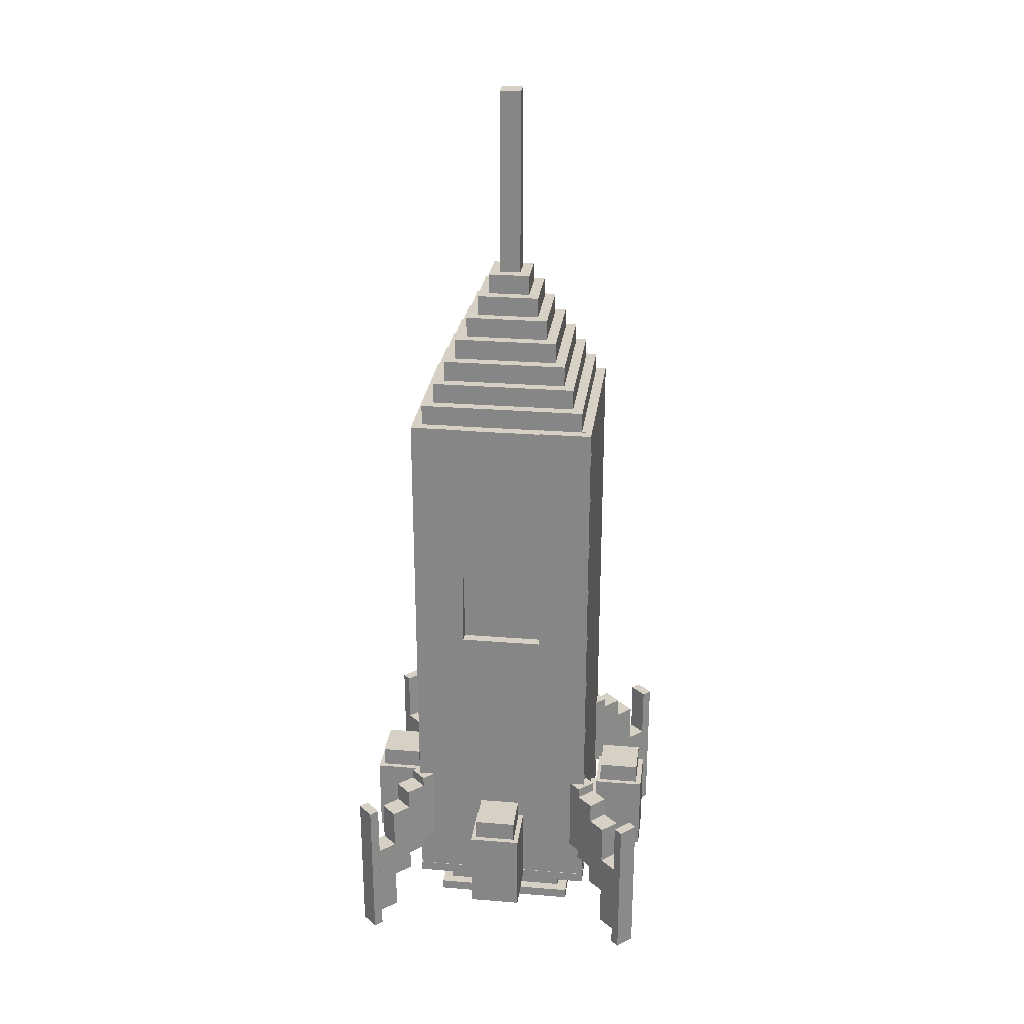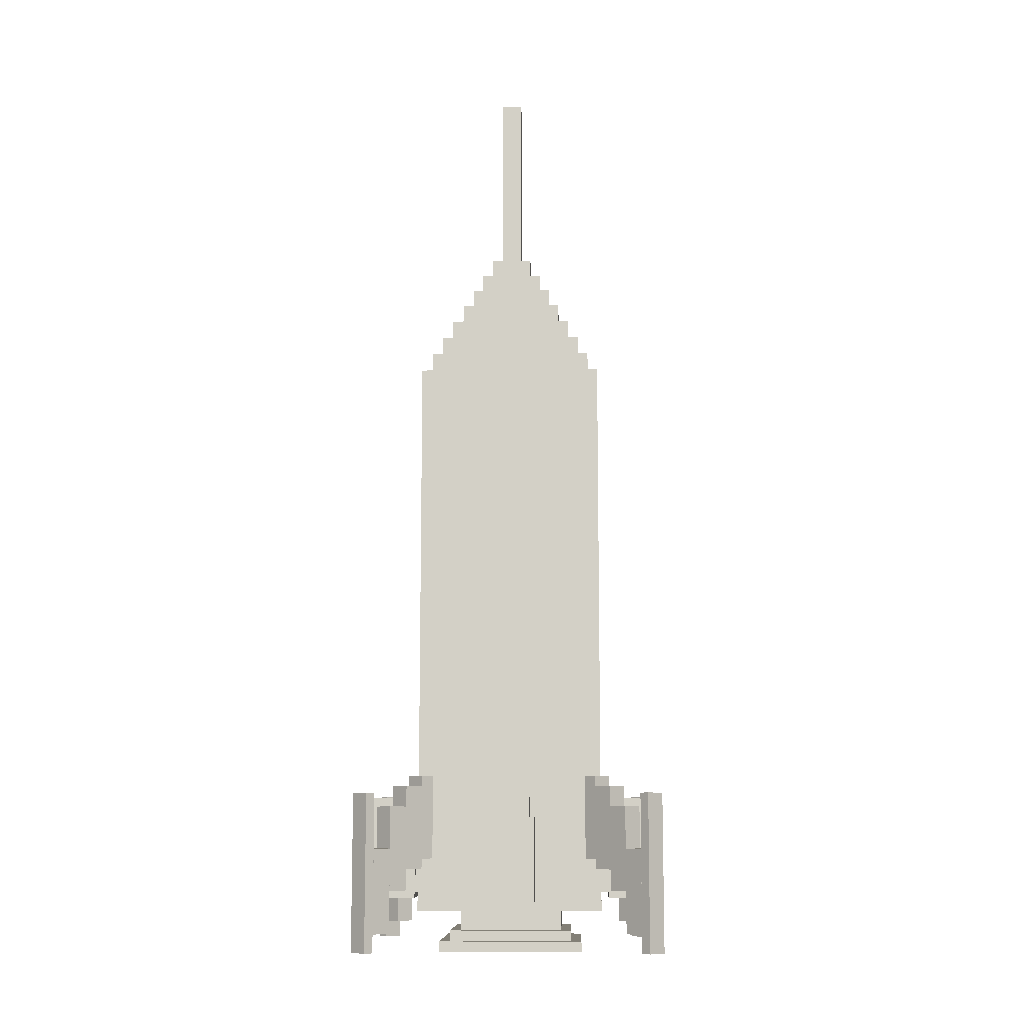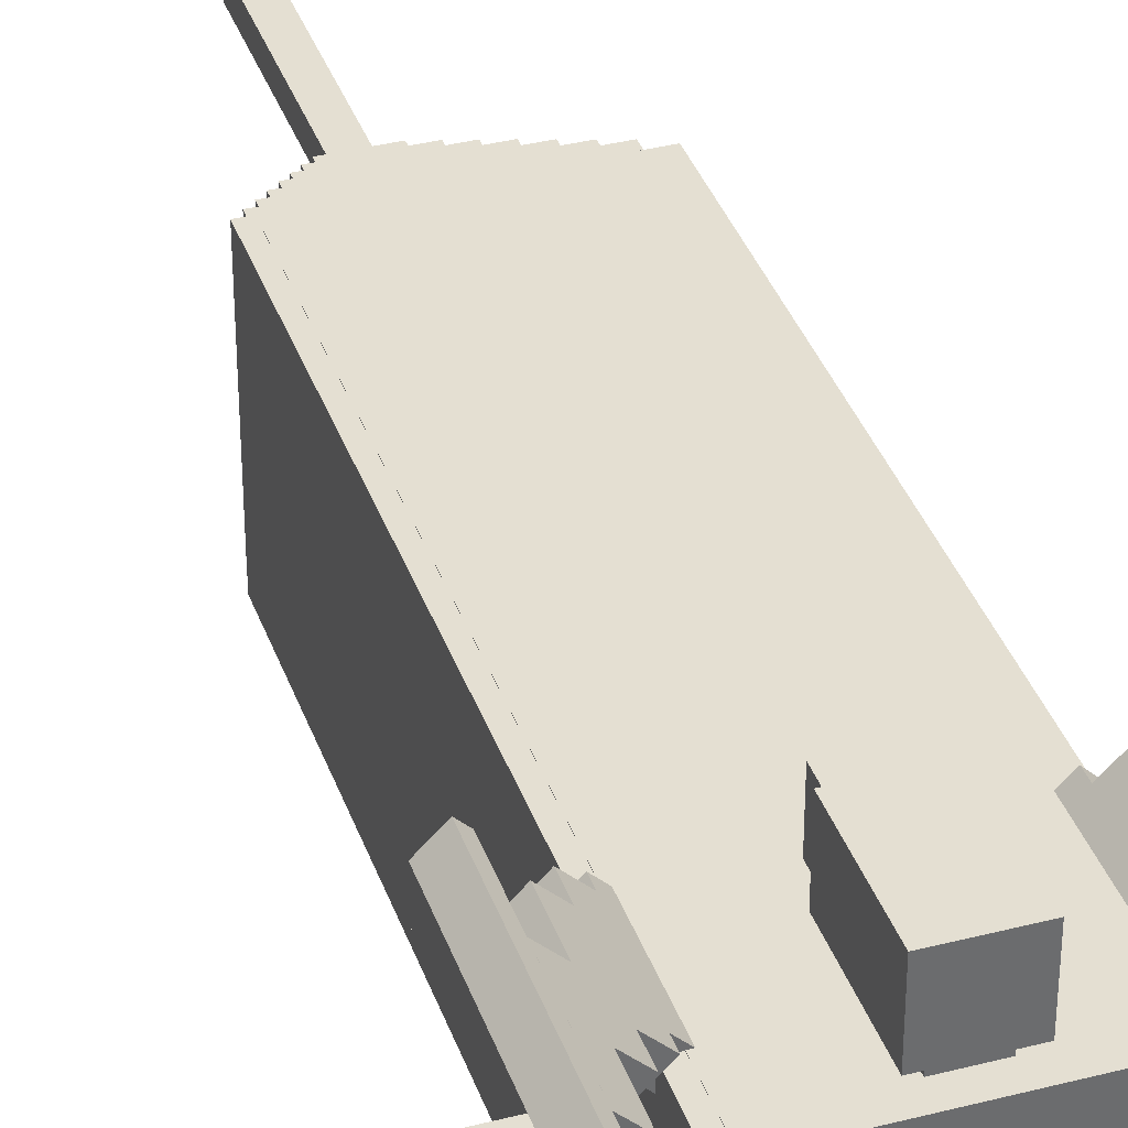
<metadata>
{"format":"obj","ext":"obj","renderer":"f3d","projection":"perspective","resolution":1024,"background":"white","views":[{"elev":26.7,"azim":-172.8,"up":"+Y"},{"elev":-9.9,"azim":-88.2,"up":"+Y"},{"elev":37.1,"azim":-18.3,"up":"+Z"}]}
</metadata>
<code>
o Rocket
v -0.8672 5.685 0.8672
v -0.8672 5.785 0.8672
v -0.8672 5.685 -0.8672
v -0.8672 5.785 -0.8672
v 0.8672 5.685 0.8672
v 0.8672 5.785 0.8672
v 0.8672 5.685 -0.8672
v 0.8672 5.785 -0.8672
v -0.7 -0.025 0.7
v -0.7 0.075 0.7
v -0.7 -0.025 -0.7
v -0.7 0.075 -0.7
v 0.7 -0.025 0.7
v 0.7 0.075 0.7
v 0.7 -0.025 -0.7
v 0.7 0.075 -0.7
v -0.6 0.075 0.6
v -0.6 0.175 0.6
v -0.6 0.075 -0.6
v -0.6 0.175 -0.6
v 0.6 0.075 0.6
v 0.6 0.175 0.6
v 0.6 0.075 -0.6
v 0.6 0.175 -0.6
v -0.1 7.185 0.1
v -0.1 8.985 0.1
v -0.1 7.185 -0.1
v -0.1 8.985 -0.1
v 0.1 7.185 0.1
v 0.1 8.985 0.1
v 0.1 7.185 -0.1
v 0.1 8.985 -0.1
v -0.5 0.175 0.5
v -0.5 0.375 0.5
v -0.5 0.175 -0.5
v -0.5 0.375 -0.5
v 0.5 0.175 0.5
v 0.5 0.375 0.5
v 0.5 0.175 -0.5
v 0.5 0.375 -0.5
v -0.9 0.375 0.9
v -0.9 0.475 0.9
v -0.9 0.375 -0.9
v -0.9 0.475 -0.9
v 0.9 0.375 0.9
v 0.9 0.475 0.9
v 0.9 0.375 -0.9
v 0.9 0.475 -0.9
v -0.8023 0.3753 0.8976
v -0.8023 5.775 0.8976
v -0.8023 0.3753 0.7976
v -0.8023 5.775 0.7976
v 0.8977 0.3753 0.8976
v 0.8977 5.775 0.8976
v 0.8977 0.3753 0.7976
v 0.8977 5.775 0.7976
v 0.7983 0.3993 0.8
v 0.7983 5.799 0.8
v 0.7983 0.3993 -0.8
v 0.7983 5.799 -0.8
v 0.8983 0.3993 0.8
v 0.8983 5.799 0.8
v 0.8983 0.3993 -0.8
v 0.8983 5.799 -0.8
v -0.8987 0.4077 0.8959
v -0.8987 5.808 0.8959
v -0.8987 0.4077 -0.8041
v -0.8987 5.808 -0.8041
v -0.7987 0.4077 0.8959
v -0.7987 5.808 0.8959
v -0.7987 0.4077 -0.8041
v -0.7987 5.808 -0.8041
v -0.8981 0.4041 -0.7964
v -0.8981 5.804 -0.7964
v -0.8981 0.4041 -0.8964
v -0.8981 5.804 -0.8964
v -0.3981 0.4041 -0.7964
v -0.3981 5.804 -0.7964
v -0.3981 0.4041 -0.8964
v -0.3981 5.804 -0.8964
v -0.4 4.138 -0.7964
v -0.4 5.799 -0.7964
v -0.4 4.138 -0.8964
v -0.4 5.799 -0.8964
v 0.4 4.138 -0.7964
v 0.4 5.799 -0.7964
v 0.4 4.138 -0.8964
v 0.4 5.799 -0.8964
v -0.4 0.4032 -0.7964
v -0.4 3.403 -0.7964
v -0.4 0.4032 -0.8964
v -0.4 3.403 -0.8964
v 0.4 0.4032 -0.7964
v 0.4 3.403 -0.7964
v 0.4 0.4032 -0.8964
v 0.4 3.403 -0.8964
v -0.2 6.987 0.2
v -0.2 7.187 0.2
v -0.2 6.987 -0.2
v -0.2 7.187 -0.2
v 0.2 6.987 0.2
v 0.2 7.187 0.2
v 0.2 6.987 -0.2
v 0.2 7.187 -0.2
v -0.8 5.802 0.8
v -0.8 6.002 0.8
v -0.8 5.802 -0.8
v -0.8 6.002 -0.8
v 0.8 5.802 0.8
v 0.8 6.002 0.8
v 0.8 5.802 -0.8
v 0.8 6.002 -0.8
v -0.7 6.001 0.7
v -0.7 6.201 0.7
v -0.7 6.001 -0.7
v -0.7 6.201 -0.7
v 0.7 6.001 0.7
v 0.7 6.201 0.7
v 0.7 6.001 -0.7
v 0.7 6.201 -0.7
v -0.6 6.201 0.6
v -0.6 6.401 0.6
v -0.6 6.201 -0.6
v -0.6 6.401 -0.6
v 0.6 6.201 0.6
v 0.6 6.401 0.6
v 0.6 6.201 -0.6
v 0.6 6.401 -0.6
v -0.5 6.402 0.5
v -0.5 6.602 0.5
v -0.5 6.402 -0.5
v -0.5 6.602 -0.5
v 0.5 6.402 0.5
v 0.5 6.602 0.5
v 0.5 6.402 -0.5
v 0.5 6.602 -0.5
v -0.4 6.598 0.4
v -0.4 6.798 0.4
v -0.4 6.598 -0.4
v -0.4 6.798 -0.4
v 0.4 6.598 0.4
v 0.4 6.798 0.4
v 0.4 6.598 -0.4
v 0.4 6.798 -0.4
v -0.3 6.793 0.3
v -0.3 6.993 0.3
v -0.3 6.793 -0.3
v -0.3 6.993 -0.3
v 0.3 6.793 0.3
v 0.3 6.993 0.3
v 0.3 6.793 -0.3
v 0.3 6.993 -0.3
v -1.421 0.007384 -1.28
v -1.421 1.507 -1.28
v -1.492 0.007384 -1.35
v -1.492 1.507 -1.35
v -1.28 0.007384 -1.421
v -1.28 1.507 -1.421
v -1.35 0.007384 -1.492
v -1.35 1.507 -1.492
v -0.855 0.8798 -0.7136
v -0.855 1.68 -0.7136
v -0.9965 0.8798 -0.855
v -0.9965 1.68 -0.855
v -0.7136 0.8798 -0.855
v -0.7136 1.68 -0.855
v -0.855 0.8798 -0.9965
v -0.855 1.68 -0.9965
v -0.9965 0.7798 -0.855
v -0.9965 1.58 -0.855
v -1.138 0.7798 -0.9965
v -1.138 1.58 -0.9965
v -0.855 0.7798 -0.9965
v -0.855 1.58 -0.9965
v -0.9965 0.7798 -1.138
v -0.9965 1.58 -1.138
v -1.138 0.5798 -0.9965
v -1.138 1.38 -0.9965
v -1.279 0.5798 -1.138
v -1.279 1.38 -1.138
v -0.9965 0.5798 -1.138
v -0.9965 1.38 -1.138
v -1.138 0.5798 -1.279
v -1.138 1.38 -1.279
v -1.279 0.1798 -1.138
v -1.279 0.9798 -1.138
v -1.421 0.1798 -1.279
v -1.421 0.9798 -1.279
v -1.138 0.1798 -1.279
v -1.138 0.9798 -1.279
v -1.279 0.1798 -1.421
v -1.279 0.9798 -1.421
v -1.28 0.007383 1.408
v -1.28 1.507 1.408
v -1.35 0.007383 1.479
v -1.35 1.507 1.479
v -1.421 0.007383 1.267
v -1.421 1.507 1.267
v -1.492 0.007383 1.338
v -1.492 1.507 1.338
v -0.855 0.7798 0.9838
v -0.855 1.58 0.9838
v -0.9965 0.7798 1.125
v -0.9965 1.58 1.125
v -0.9965 0.7798 0.8424
v -0.9965 1.58 0.8424
v -1.138 0.7798 0.9838
v -1.138 1.58 0.9838
v -0.9965 0.5798 1.125
v -0.9965 1.38 1.125
v -1.138 0.5798 1.267
v -1.138 1.38 1.267
v -1.138 0.5798 0.9838
v -1.138 1.38 0.9838
v -1.279 0.5798 1.125
v -1.279 1.38 1.125
v -1.138 0.1798 1.267
v -1.138 0.9798 1.267
v -1.279 0.1798 1.408
v -1.279 0.9798 1.408
v -1.279 0.1798 1.125
v -1.279 0.9798 1.125
v -1.421 0.1798 1.267
v -1.421 0.9798 1.267
v -0.7136 0.8798 0.8424
v -0.7136 1.68 0.8424
v -0.855 0.8798 0.9838
v -0.855 1.68 0.9838
v -0.855 0.8798 0.701
v -0.855 1.68 0.701
v -0.9965 0.8798 0.8424
v -0.9965 1.68 0.8424
v 1.408 0.007383 1.267
v 1.408 1.507 1.267
v 1.479 0.007383 1.338
v 1.479 1.507 1.338
v 1.267 0.007383 1.408
v 1.267 1.507 1.408
v 1.338 0.007383 1.479
v 1.338 1.507 1.479
v 0.9838 0.7798 0.8424
v 0.9838 1.58 0.8424
v 1.125 0.7798 0.9838
v 1.125 1.58 0.9838
v 0.8424 0.7798 0.9838
v 0.8424 1.58 0.9838
v 0.9838 0.7798 1.125
v 0.9838 1.58 1.125
v 1.125 0.5798 0.9838
v 1.125 1.38 0.9838
v 1.267 0.5798 1.125
v 1.267 1.38 1.125
v 0.9838 0.5798 1.125
v 0.9838 1.38 1.125
v 1.125 0.5798 1.267
v 1.125 1.38 1.267
v 1.267 0.1798 1.125
v 1.267 0.9798 1.125
v 1.408 0.1798 1.267
v 1.408 0.9798 1.267
v 1.125 0.1798 1.267
v 1.125 0.9798 1.267
v 1.267 0.1798 1.408
v 1.267 0.9798 1.408
v 0.8424 0.8798 0.701
v 0.8424 1.68 0.701
v 0.9838 0.8798 0.8424
v 0.9838 1.68 0.8424
v 0.701 0.8798 0.8424
v 0.701 1.68 0.8424
v 0.8424 0.8798 0.9838
v 0.8424 1.68 0.9838
v 1.267 0.007383 -1.421
v 1.267 1.507 -1.421
v 1.338 0.007383 -1.492
v 1.338 1.507 -1.492
v 1.408 0.007383 -1.28
v 1.408 1.507 -1.28
v 1.479 0.007383 -1.35
v 1.479 1.507 -1.35
v 0.8424 0.7798 -0.9965
v 0.8424 1.58 -0.9965
v 0.9838 0.7798 -1.138
v 0.9838 1.58 -1.138
v 0.9838 0.7798 -0.855
v 0.9838 1.58 -0.855
v 1.125 0.7798 -0.9965
v 1.125 1.58 -0.9965
v 0.9838 0.5798 -1.138
v 0.9838 1.38 -1.138
v 1.125 0.5798 -1.279
v 1.125 1.38 -1.279
v 1.125 0.5798 -0.9965
v 1.125 1.38 -0.9965
v 1.267 0.5798 -1.138
v 1.267 1.38 -1.138
v 1.125 0.1798 -1.279
v 1.125 0.9798 -1.279
v 1.267 0.1798 -1.421
v 1.267 0.9798 -1.421
v 1.267 0.1798 -1.138
v 1.267 0.9798 -1.138
v 1.408 0.1798 -1.279
v 1.408 0.9798 -1.279
v 0.701 0.8798 -0.855
v 0.701 1.68 -0.855
v 0.8424 0.8798 -0.9965
v 0.8424 1.68 -0.9965
v 0.8424 0.8798 -0.7136
v 0.8424 1.68 -0.7136
v 0.9838 0.8798 -0.855
v 0.9838 1.68 -0.855
v 0.3959 0.4041 -0.7964
v 0.3959 5.804 -0.7964
v 0.3959 0.4041 -0.8964
v 0.3959 5.804 -0.8964
v 0.8959 0.4041 -0.7964
v 0.8959 5.804 -0.7964
v 0.8959 0.4041 -0.8964
v 0.8959 5.804 -0.8964
v -0.15 0.5364 -0.898
v -0.15 1.036 -0.898
v -0.15 0.5364 -0.998
v -0.15 1.036 -0.998
v 0.15 0.5364 -0.898
v 0.15 1.036 -0.898
v 0.15 0.5364 -0.998
v 0.15 1.036 -0.998
v -0.25 0.4779 -0.9839
v -0.25 1.278 -0.9839
v -0.25 0.4779 -1.484
v -0.25 1.278 -1.484
v 0.25 0.4779 -0.9839
v 0.25 1.278 -0.9839
v 0.25 0.4779 -1.484
v 0.25 1.278 -1.484
v -0.2 1.272 -1.031
v -0.2 1.472 -1.031
v -0.2 1.272 -1.431
v -0.2 1.472 -1.431
v 0.2 1.272 -1.031
v 0.2 1.472 -1.031
v 0.2 1.272 -1.431
v 0.2 1.472 -1.431
v -0.898 0.5364 0.15
v -0.898 1.036 0.15
v -0.998 0.5364 0.15
v -0.998 1.036 0.15
v -0.898 0.5364 -0.15
v -0.898 1.036 -0.15
v -0.998 0.5364 -0.15
v -0.998 1.036 -0.15
v -0.9839 0.4779 0.25
v -0.9839 1.278 0.25
v -1.484 0.4779 0.25
v -1.484 1.278 0.25
v -0.9839 0.4779 -0.25
v -0.9839 1.278 -0.25
v -1.484 0.4779 -0.25
v -1.484 1.278 -0.25
v -1.031 1.272 0.2
v -1.031 1.472 0.2
v -1.431 1.272 0.2
v -1.431 1.472 0.2
v -1.031 1.272 -0.2
v -1.031 1.472 -0.2
v -1.431 1.272 -0.2
v -1.431 1.472 -0.2
v 0.15 0.5364 0.898
v 0.15 1.036 0.898
v 0.15 0.5364 0.998
v 0.15 1.036 0.998
v -0.15 0.5364 0.898
v -0.15 1.036 0.898
v -0.15 0.5364 0.998
v -0.15 1.036 0.998
v 0.25 0.4779 0.9839
v 0.25 1.278 0.9839
v 0.25 0.4779 1.484
v 0.25 1.278 1.484
v -0.25 0.4779 0.9839
v -0.25 1.278 0.9839
v -0.25 0.4779 1.484
v -0.25 1.278 1.484
v 0.2 1.272 1.031
v 0.2 1.472 1.031
v 0.2 1.272 1.431
v 0.2 1.472 1.431
v -0.2 1.272 1.031
v -0.2 1.472 1.031
v -0.2 1.272 1.431
v -0.2 1.472 1.431
v 0.898 0.5364 -0.15
v 0.898 1.036 -0.15
v 0.998 0.5364 -0.15
v 0.998 1.036 -0.15
v 0.898 0.5364 0.15
v 0.898 1.036 0.15
v 0.998 0.5364 0.15
v 0.998 1.036 0.15
v 0.9839 0.4779 -0.25
v 0.9839 1.278 -0.25
v 1.484 0.4779 -0.25
v 1.484 1.278 -0.25
v 0.9839 0.4779 0.25
v 0.9839 1.278 0.25
v 1.484 0.4779 0.25
v 1.484 1.278 0.25
v 1.031 1.272 -0.2
v 1.031 1.472 -0.2
v 1.431 1.272 -0.2
v 1.431 1.472 -0.2
v 1.031 1.272 0.2
v 1.031 1.472 0.2
v 1.431 1.272 0.2
v 1.431 1.472 0.2
f 2 4 3 1
f 4 8 7 3
f 8 6 5 7
f 6 2 1 5
f 1 3 7 5
f 6 8 4 2
f 10 12 11 9
f 12 16 15 11
f 16 14 13 15
f 14 10 9 13
f 9 11 15 13
f 14 16 12 10
f 18 20 19 17
f 20 24 23 19
f 24 22 21 23
f 22 18 17 21
f 17 19 23 21
f 22 24 20 18
f 26 28 27 25
f 28 32 31 27
f 32 30 29 31
f 30 26 25 29
f 25 27 31 29
f 30 32 28 26
f 34 36 35 33
f 36 40 39 35
f 40 38 37 39
f 38 34 33 37
f 33 35 39 37
f 38 40 36 34
f 42 44 43 41
f 44 48 47 43
f 48 46 45 47
f 46 42 41 45
f 41 43 47 45
f 46 48 44 42
f 50 52 51 49
f 52 56 55 51
f 56 54 53 55
f 54 50 49 53
f 49 51 55 53
f 54 56 52 50
f 58 60 59 57
f 60 64 63 59
f 64 62 61 63
f 62 58 57 61
f 57 59 63 61
f 62 64 60 58
f 66 68 67 65
f 68 72 71 67
f 72 70 69 71
f 70 66 65 69
f 65 67 71 69
f 70 72 68 66
f 74 76 75 73
f 76 80 79 75
f 80 78 77 79
f 78 74 73 77
f 73 75 79 77
f 78 80 76 74
f 82 84 83 81
f 84 88 87 83
f 88 86 85 87
f 86 82 81 85
f 81 83 87 85
f 86 88 84 82
f 90 92 91 89
f 92 96 95 91
f 96 94 93 95
f 94 90 89 93
f 89 91 95 93
f 94 96 92 90
f 98 100 99 97
f 100 104 103 99
f 104 102 101 103
f 102 98 97 101
f 97 99 103 101
f 102 104 100 98
f 106 108 107 105
f 108 112 111 107
f 112 110 109 111
f 110 106 105 109
f 105 107 111 109
f 110 112 108 106
f 114 116 115 113
f 116 120 119 115
f 120 118 117 119
f 118 114 113 117
f 113 115 119 117
f 118 120 116 114
f 122 124 123 121
f 124 128 127 123
f 128 126 125 127
f 126 122 121 125
f 121 123 127 125
f 126 128 124 122
f 130 132 131 129
f 132 136 135 131
f 136 134 133 135
f 134 130 129 133
f 129 131 135 133
f 134 136 132 130
f 138 140 139 137
f 140 144 143 139
f 144 142 141 143
f 142 138 137 141
f 137 139 143 141
f 142 144 140 138
f 146 148 147 145
f 148 152 151 147
f 152 150 149 151
f 150 146 145 149
f 145 147 151 149
f 150 152 148 146
f 154 156 155 153
f 156 160 159 155
f 160 158 157 159
f 158 154 153 157
f 153 155 159 157
f 158 160 156 154
f 162 164 163 161
f 164 168 167 163
f 168 166 165 167
f 166 162 161 165
f 161 163 167 165
f 166 168 164 162
f 170 172 171 169
f 172 176 175 171
f 176 174 173 175
f 174 170 169 173
f 169 171 175 173
f 174 176 172 170
f 178 180 179 177
f 180 184 183 179
f 184 182 181 183
f 182 178 177 181
f 177 179 183 181
f 182 184 180 178
f 186 188 187 185
f 188 192 191 187
f 192 190 189 191
f 190 186 185 189
f 185 187 191 189
f 190 192 188 186
f 194 196 195 193
f 196 200 199 195
f 200 198 197 199
f 198 194 193 197
f 193 195 199 197
f 198 200 196 194
f 202 204 203 201
f 204 208 207 203
f 208 206 205 207
f 206 202 201 205
f 201 203 207 205
f 206 208 204 202
f 210 212 211 209
f 212 216 215 211
f 216 214 213 215
f 214 210 209 213
f 209 211 215 213
f 214 216 212 210
f 218 220 219 217
f 220 224 223 219
f 224 222 221 223
f 222 218 217 221
f 217 219 223 221
f 222 224 220 218
f 226 228 227 225
f 228 232 231 227
f 232 230 229 231
f 230 226 225 229
f 225 227 231 229
f 230 232 228 226
f 234 236 235 233
f 236 240 239 235
f 240 238 237 239
f 238 234 233 237
f 233 235 239 237
f 238 240 236 234
f 242 244 243 241
f 244 248 247 243
f 248 246 245 247
f 246 242 241 245
f 241 243 247 245
f 246 248 244 242
f 250 252 251 249
f 252 256 255 251
f 256 254 253 255
f 254 250 249 253
f 249 251 255 253
f 254 256 252 250
f 258 260 259 257
f 260 264 263 259
f 264 262 261 263
f 262 258 257 261
f 257 259 263 261
f 262 264 260 258
f 266 268 267 265
f 268 272 271 267
f 272 270 269 271
f 270 266 265 269
f 265 267 271 269
f 270 272 268 266
f 274 276 275 273
f 276 280 279 275
f 280 278 277 279
f 278 274 273 277
f 273 275 279 277
f 278 280 276 274
f 282 284 283 281
f 284 288 287 283
f 288 286 285 287
f 286 282 281 285
f 281 283 287 285
f 286 288 284 282
f 290 292 291 289
f 292 296 295 291
f 296 294 293 295
f 294 290 289 293
f 289 291 295 293
f 294 296 292 290
f 298 300 299 297
f 300 304 303 299
f 304 302 301 303
f 302 298 297 301
f 297 299 303 301
f 302 304 300 298
f 306 308 307 305
f 308 312 311 307
f 312 310 309 311
f 310 306 305 309
f 305 307 311 309
f 310 312 308 306
f 314 316 315 313
f 316 320 319 315
f 320 318 317 319
f 318 314 313 317
f 313 315 319 317
f 318 320 316 314
f 322 324 323 321
f 324 328 327 323
f 328 326 325 327
f 326 322 321 325
f 321 323 327 325
f 326 328 324 322
f 330 332 331 329
f 332 336 335 331
f 336 334 333 335
f 334 330 329 333
f 329 331 335 333
f 334 336 332 330
f 338 340 339 337
f 340 344 343 339
f 344 342 341 343
f 342 338 337 341
f 337 339 343 341
f 342 344 340 338
f 346 348 347 345
f 348 352 351 347
f 352 350 349 351
f 350 346 345 349
f 345 347 351 349
f 350 352 348 346
f 354 356 355 353
f 356 360 359 355
f 360 358 357 359
f 358 354 353 357
f 353 355 359 357
f 358 360 356 354
f 362 364 363 361
f 364 368 367 363
f 368 366 365 367
f 366 362 361 365
f 361 363 367 365
f 366 368 364 362
f 370 372 371 369
f 372 376 375 371
f 376 374 373 375
f 374 370 369 373
f 369 371 375 373
f 374 376 372 370
f 378 380 379 377
f 380 384 383 379
f 384 382 381 383
f 382 378 377 381
f 377 379 383 381
f 382 384 380 378
f 386 388 387 385
f 388 392 391 387
f 392 390 389 391
f 390 386 385 389
f 385 387 391 389
f 390 392 388 386
f 394 396 395 393
f 396 400 399 395
f 400 398 397 399
f 398 394 393 397
f 393 395 399 397
f 398 400 396 394
f 402 404 403 401
f 404 408 407 403
f 408 406 405 407
f 406 402 401 405
f 401 403 407 405
f 406 408 404 402
f 410 412 411 409
f 412 416 415 411
f 416 414 413 415
f 414 410 409 413
f 409 411 415 413
f 414 416 412 410

</code>
